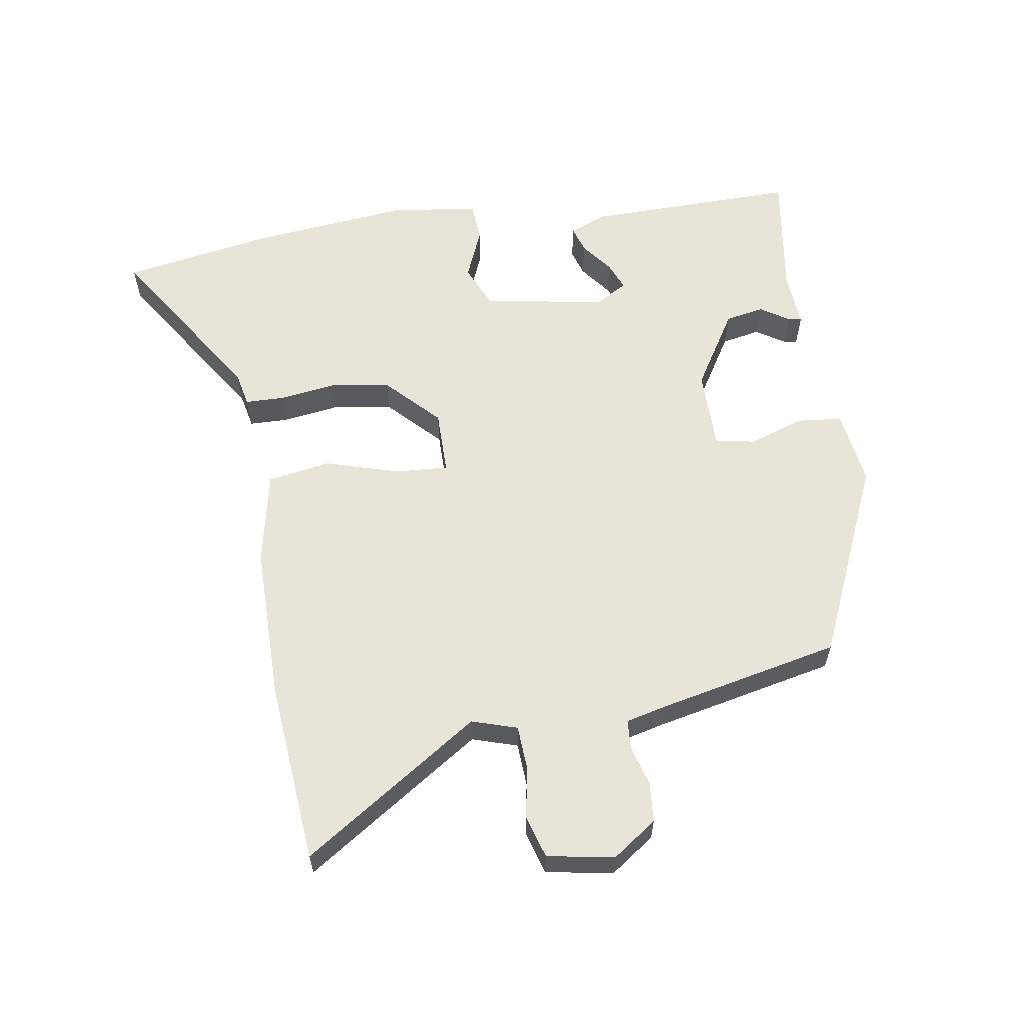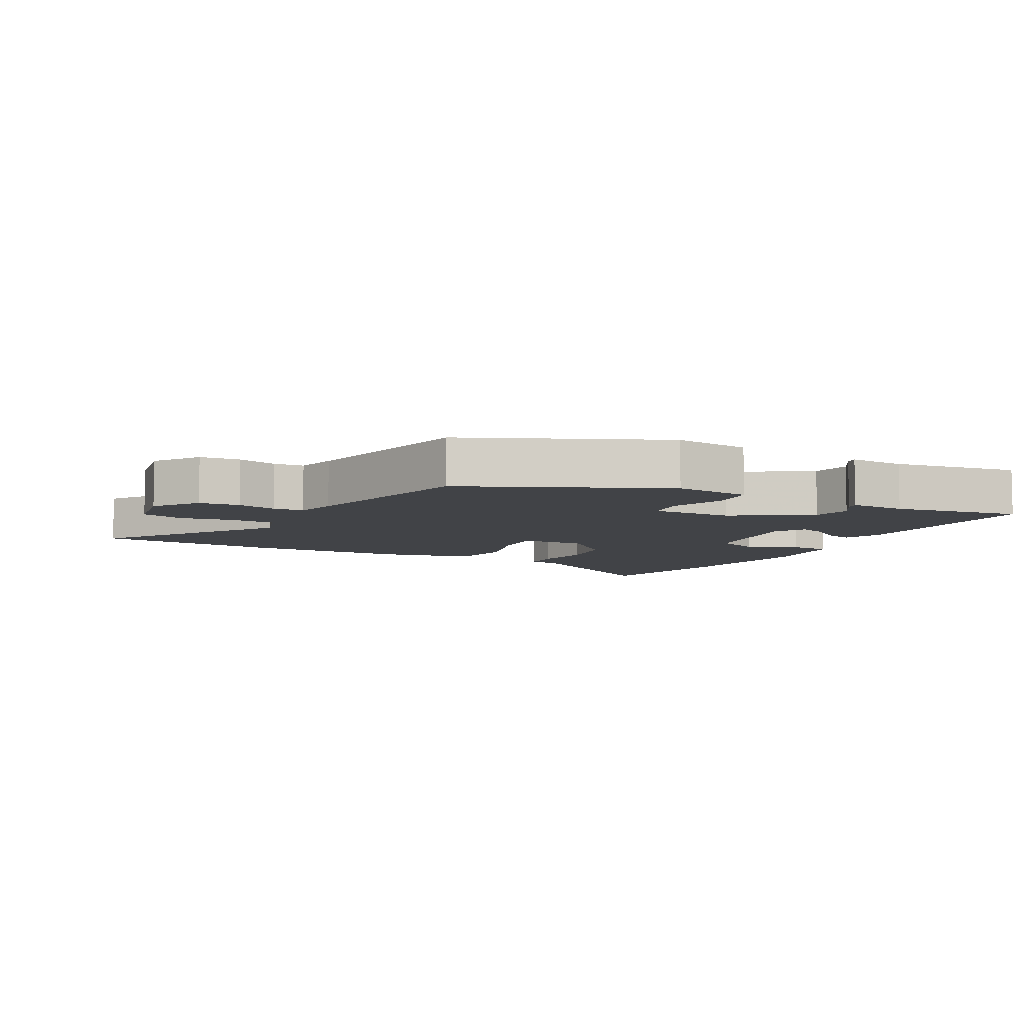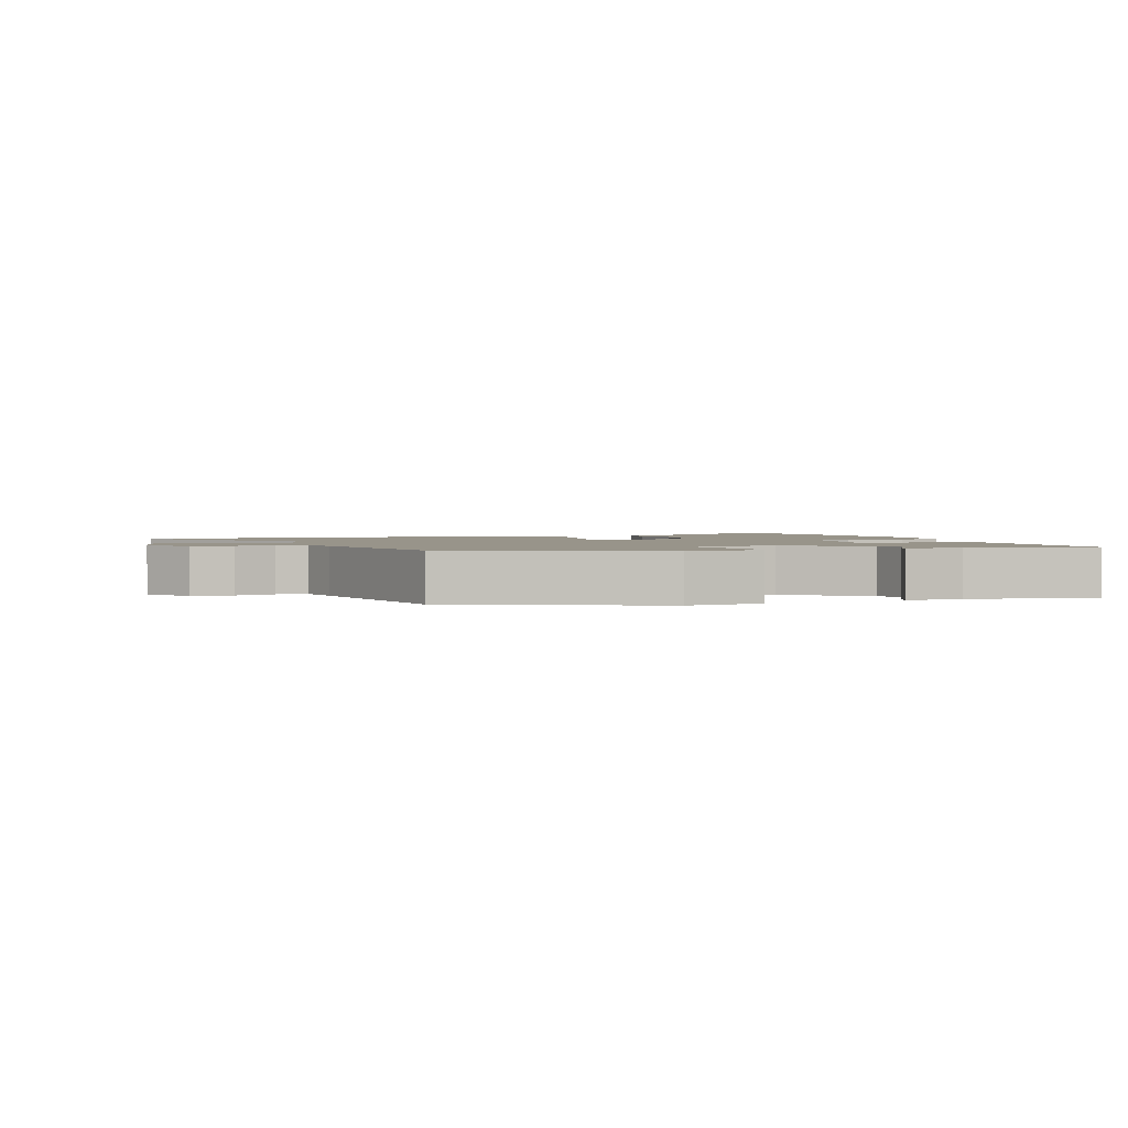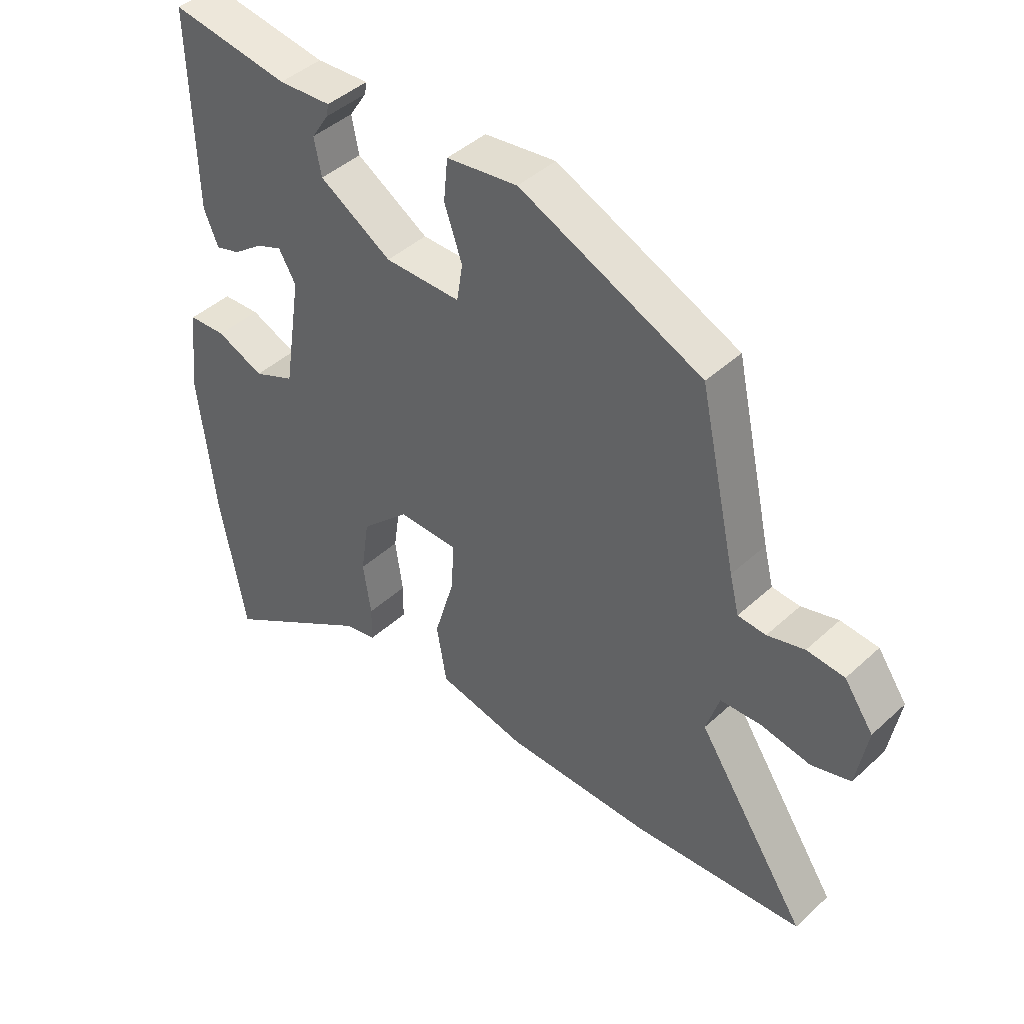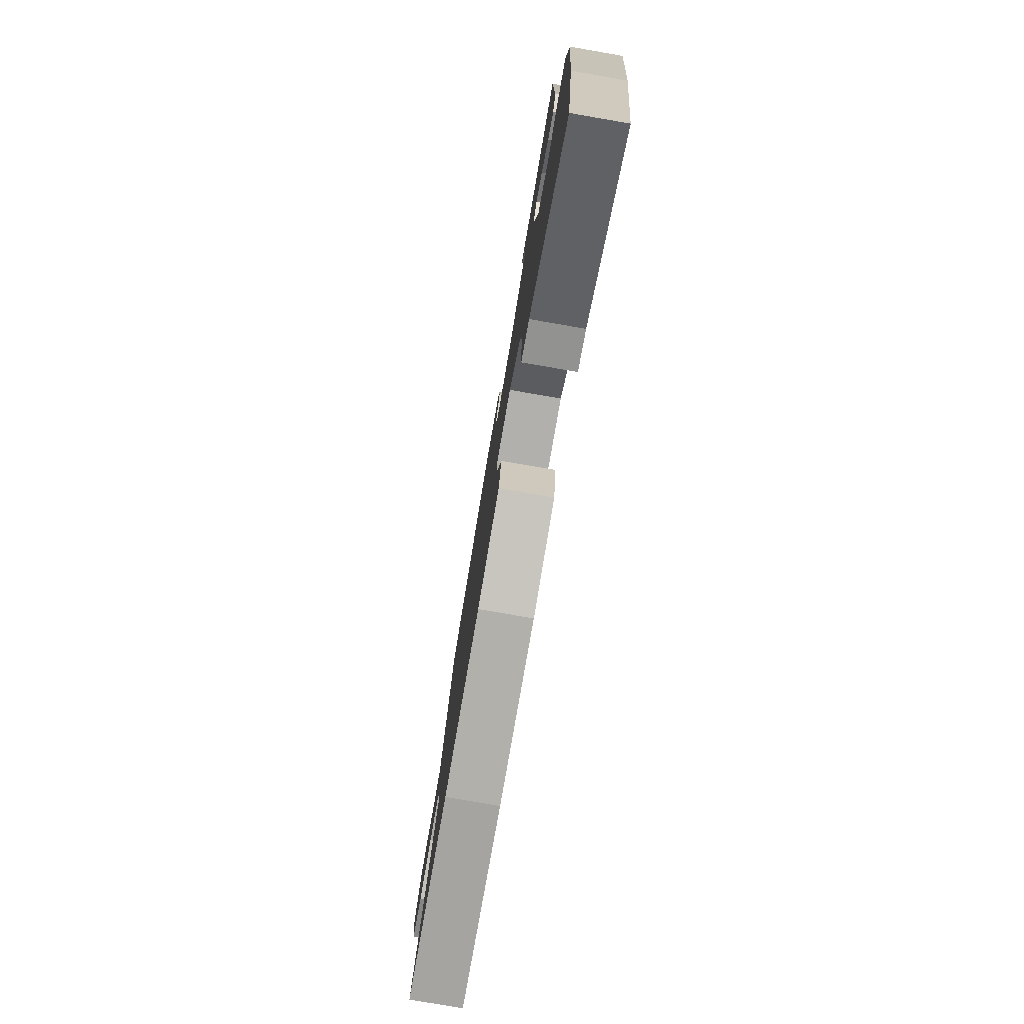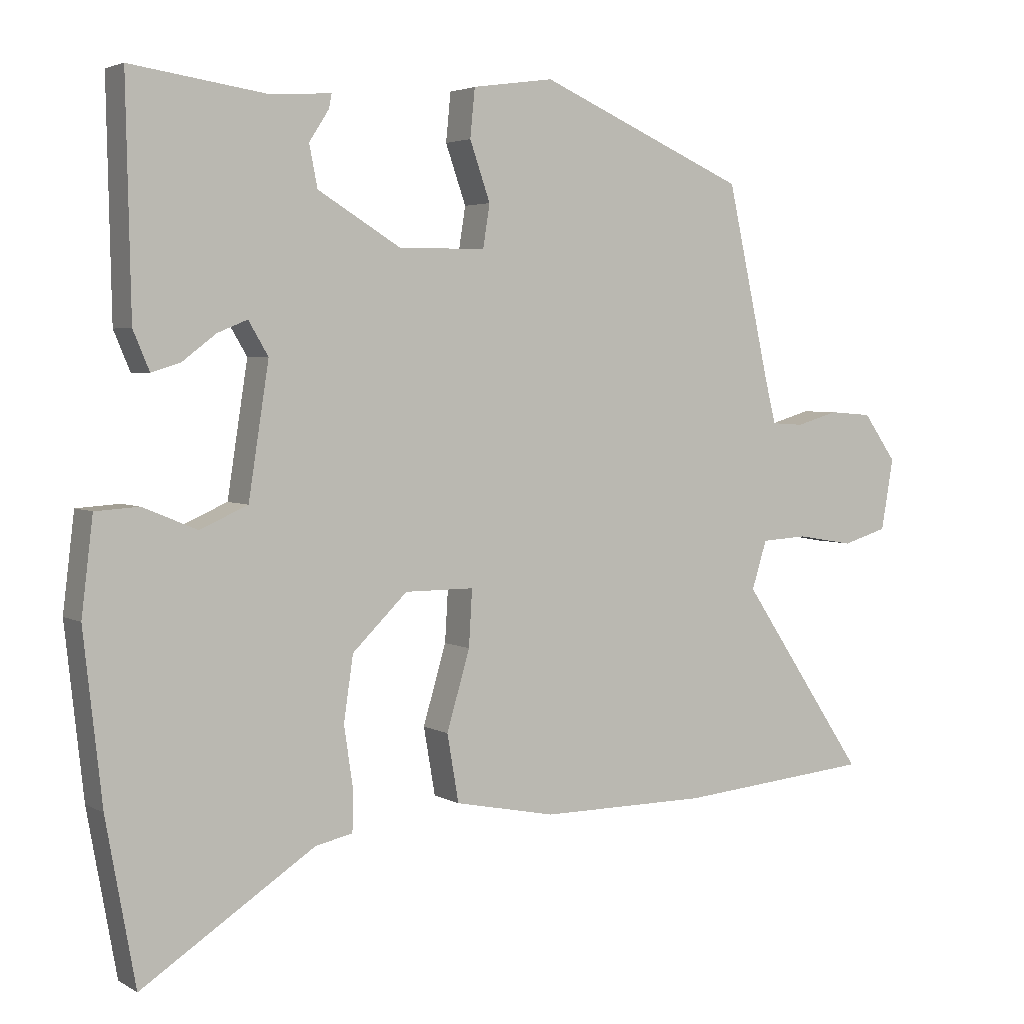
<metadata>
{"format":"obj","ext":"obj","renderer":"f3d","projection":"perspective","resolution":1024,"background":"white","views":[{"elev":59.8,"azim":-98.7,"up":"+Y"},{"elev":-7.1,"azim":-27.4,"up":"+Y"},{"elev":1.8,"azim":-18.7,"up":"+Y"},{"elev":43.7,"azim":-137.0,"up":"+Z"},{"elev":-78.7,"azim":80.2,"up":"+Z"},{"elev":3.7,"azim":150.3,"up":"+Z"}]}
</metadata>
<code>
v 0.472 0.07 0.508
v 0.465 0.07 0.174
v 0.441 0.07 0.117
v 0.399 0.07 0.13
v 0.349 0.07 0.168
v 0.305 0.07 0.186
v 0.276 0.07 0.137
v 0.306 0.07 -0.056
v 0.376 0.07 -0.087
v 0.456 0.07 -0.054
v 0.52 0.07 -0.058
v 0.537 0.07 -0.198
v 0.51 0.07 -0.445
v 0.467 0.07 -0.684
v 0.212 0.07 -0.518
v 0.157 0.07 -0.506
v 0.156 0.07 -0.445
v 0.169 0.07 -0.356
v 0.155 0.07 -0.261
v 0.074 0.07 -0.182
v -0.028 0.07 -0.182
v -0.023 0.07 -0.265
v 0.011 0.07 -0.381
v -0.006 0.07 -0.48
v -0.155 0.07 -0.51
v -0.402 0.07 -0.509
v -0.688 0.07 -0.483
v -0.502 0.07 -0.206
v -0.524 0.07 -0.135
v -0.592 0.07 -0.131
v -0.676 0.07 -0.145
v -0.742 0.07 -0.125
v -0.76 0.07 -0.02
v -0.711 0.07 0.049
v -0.648 0.07 0.054
v -0.586 0.07 0.036
v -0.539 0.07 0.039
v -0.523 0.07 0.103
v -0.46 0.07 0.388
v -0.153 0.07 0.522
v -0.033 0.07 0.505
v -0.026 0.07 0.434
v -0.056 0.07 0.348
v -0.046 0.07 0.285
v 0.082 0.07 0.284
v 0.204 0.07 0.358
v 0.216 0.07 0.419
v 0.187 0.07 0.464
v 0.183 0.07 0.485
v 0.272 0.07 0.479
v 0.472 0 0.508
v 0.465 0 0.174
v 0.441 0 0.117
v 0.399 0 0.13
v 0.349 0 0.168
v 0.305 0 0.186
v 0.276 0 0.137
v 0.306 0 -0.056
v 0.376 0 -0.087
v 0.456 0 -0.054
v 0.52 0 -0.058
v 0.537 0 -0.198
v 0.51 0 -0.445
v 0.467 0 -0.684
v 0.212 0 -0.518
v 0.157 0 -0.506
v 0.156 0 -0.445
v 0.169 0 -0.356
v 0.155 0 -0.261
v 0.074 0 -0.182
v -0.028 0 -0.182
v -0.023 0 -0.265
v 0.011 0 -0.381
v -0.006 0 -0.48
v -0.155 0 -0.51
v -0.402 0 -0.509
v -0.688 0 -0.483
v -0.502 0 -0.206
v -0.524 0 -0.135
v -0.592 0 -0.131
v -0.676 0 -0.145
v -0.742 0 -0.125
v -0.76 0 -0.02
v -0.711 0 0.049
v -0.648 0 0.054
v -0.586 0 0.036
v -0.539 0 0.039
v -0.523 0 0.103
v -0.46 0 0.388
v -0.153 0 0.522
v -0.033 0 0.505
v -0.026 0 0.434
v -0.056 0 0.348
v -0.046 0 0.285
v 0.082 0 0.284
v 0.204 0 0.358
v 0.216 0 0.419
v 0.187 0 0.464
v 0.183 0 0.485
v 0.272 0 0.479
f 47 48 49 50
f 3 4 5
f 2 3 5
f 1 2 5
f 50 1 5
f 47 50 5
f 46 47 5
f 45 46 5 6
f 44 45 6 7
f 41 42 43
f 40 41 43
f 39 40 43
f 38 39 43
f 37 38 43 44
f 34 35 36
f 33 34 36
f 32 33 36
f 31 32 36
f 30 31 36
f 29 30 36 37
f 44 7 8
f 37 44 8
f 29 37 8
f 28 29 8
f 26 27 28
f 25 26 28
f 24 25 28
f 23 24 28
f 22 23 28
f 15 16 17 18
f 15 18 19
f 14 15 19
f 13 14 19
f 12 13 19
f 11 12 19
f 10 11 19
f 9 10 19
f 8 9 19 20
f 21 22 28
f 21 28 8
f 8 20 21
f 100 99 98 97
f 55 54 53
f 55 53 52
f 55 52 51
f 55 51 100
f 55 100 97
f 55 97 96
f 56 55 96 95
f 57 56 95 94
f 93 92 91
f 93 91 90
f 93 90 89
f 93 89 88
f 94 93 88 87
f 86 85 84
f 86 84 83
f 86 83 82
f 86 82 81
f 86 81 80
f 87 86 80 79
f 58 57 94
f 58 94 87
f 58 87 79
f 58 79 78
f 78 77 76
f 78 76 75
f 78 75 74
f 78 74 73
f 78 73 72
f 68 67 66 65
f 69 68 65
f 69 65 64
f 69 64 63
f 69 63 62
f 69 62 61
f 69 61 60
f 69 60 59
f 70 69 59 58
f 78 72 71
f 58 78 71
f 71 70 58
f 1 51 52 2
f 2 52 53 3
f 3 53 54 4
f 4 54 55 5
f 5 55 56 6
f 6 56 57 7
f 7 57 58 8
f 8 58 59 9
f 9 59 60 10
f 10 60 61 11
f 11 61 62 12
f 12 62 63 13
f 13 63 64 14
f 14 64 65 15
f 15 65 66 16
f 16 66 67 17
f 17 67 68 18
f 18 68 69 19
f 19 69 70 20
f 20 70 71 21
f 21 71 72 22
f 22 72 73 23
f 23 73 74 24
f 24 74 75 25
f 25 75 76 26
f 26 76 77 27
f 27 77 78 28
f 28 78 79 29
f 29 79 80 30
f 30 80 81 31
f 31 81 82 32
f 32 82 83 33
f 33 83 84 34
f 34 84 85 35
f 35 85 86 36
f 36 86 87 37
f 37 87 88 38
f 38 88 89 39
f 39 89 90 40
f 40 90 91 41
f 41 91 92 42
f 42 92 93 43
f 43 93 94 44
f 44 94 95 45
f 45 95 96 46
f 46 96 97 47
f 47 97 98 48
f 48 98 99 49
f 49 99 100 50
f 50 100 51 1

</code>
